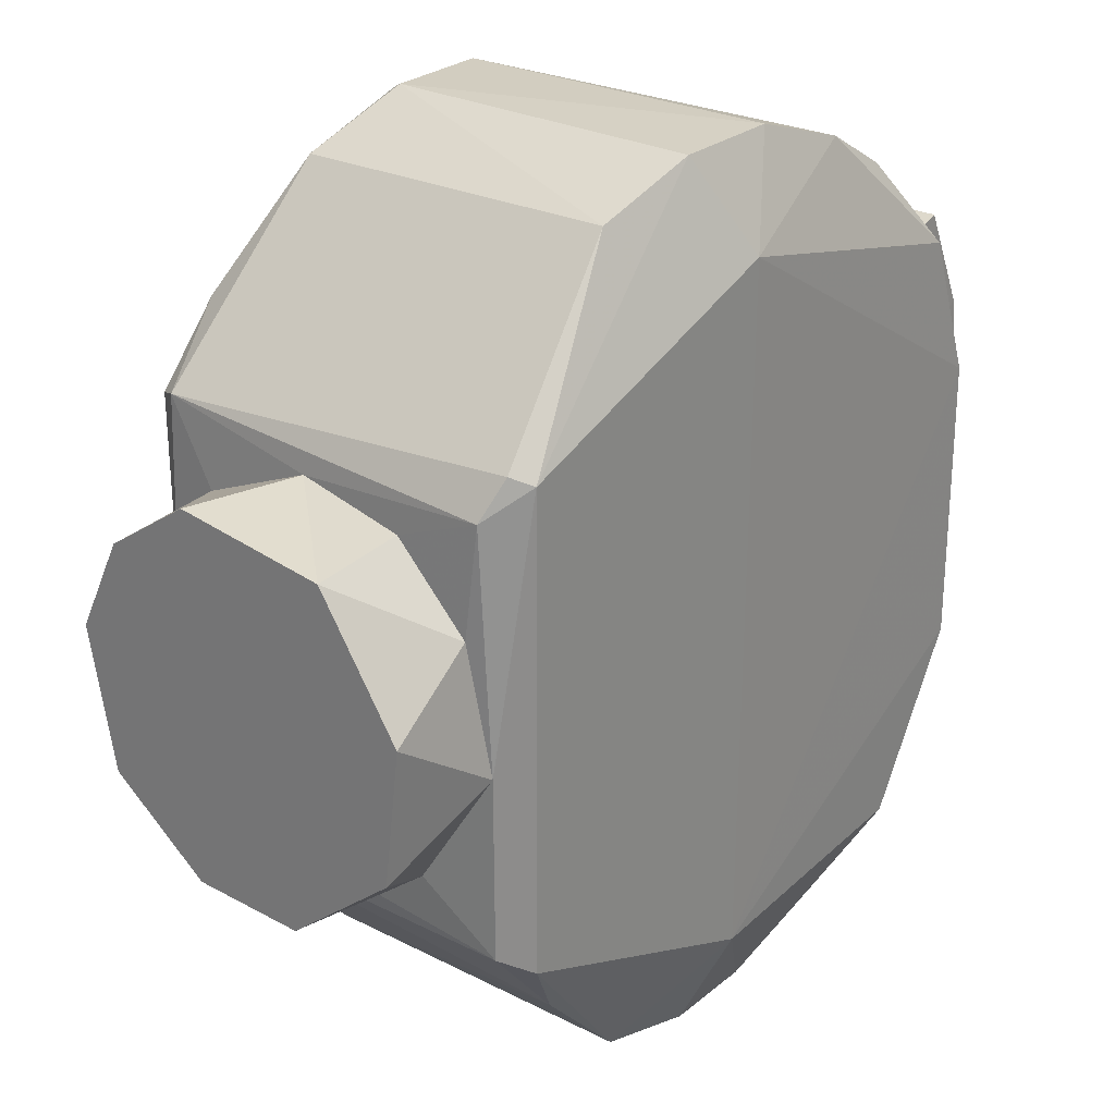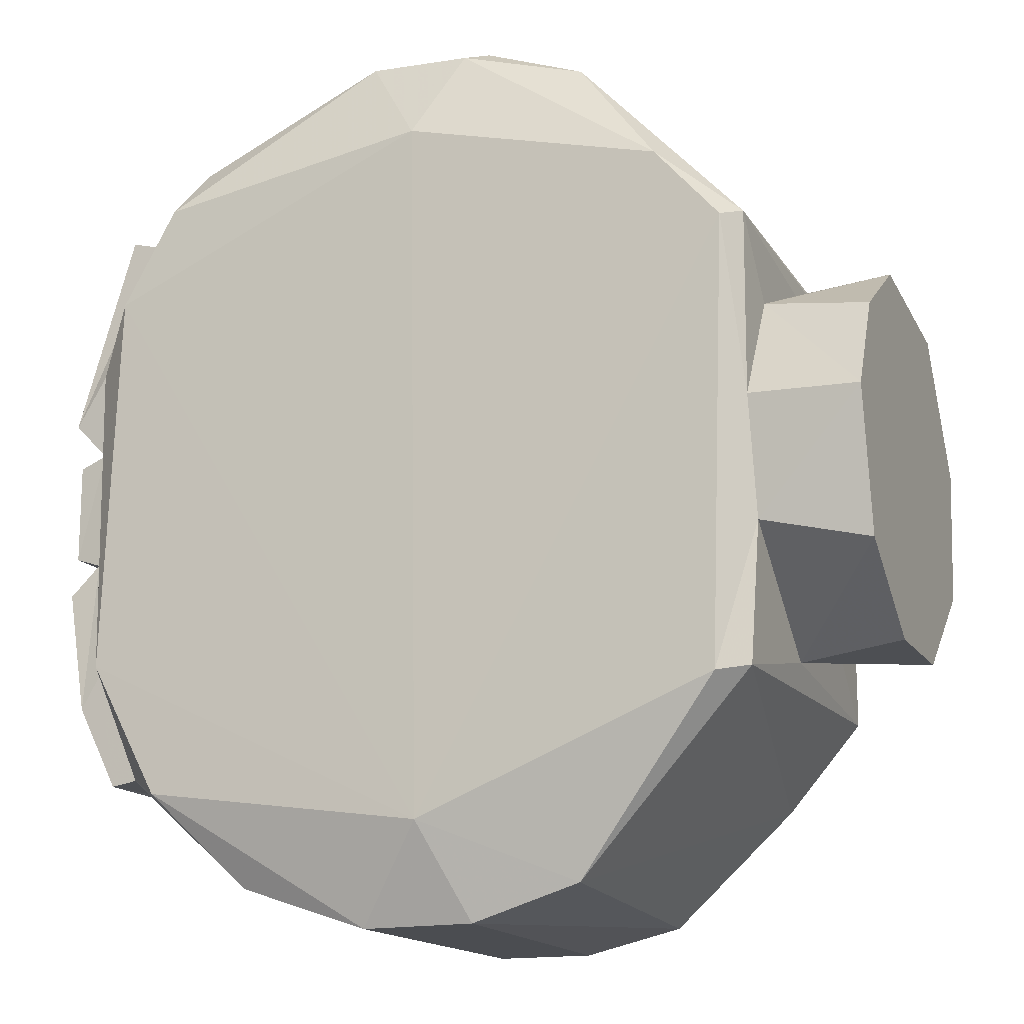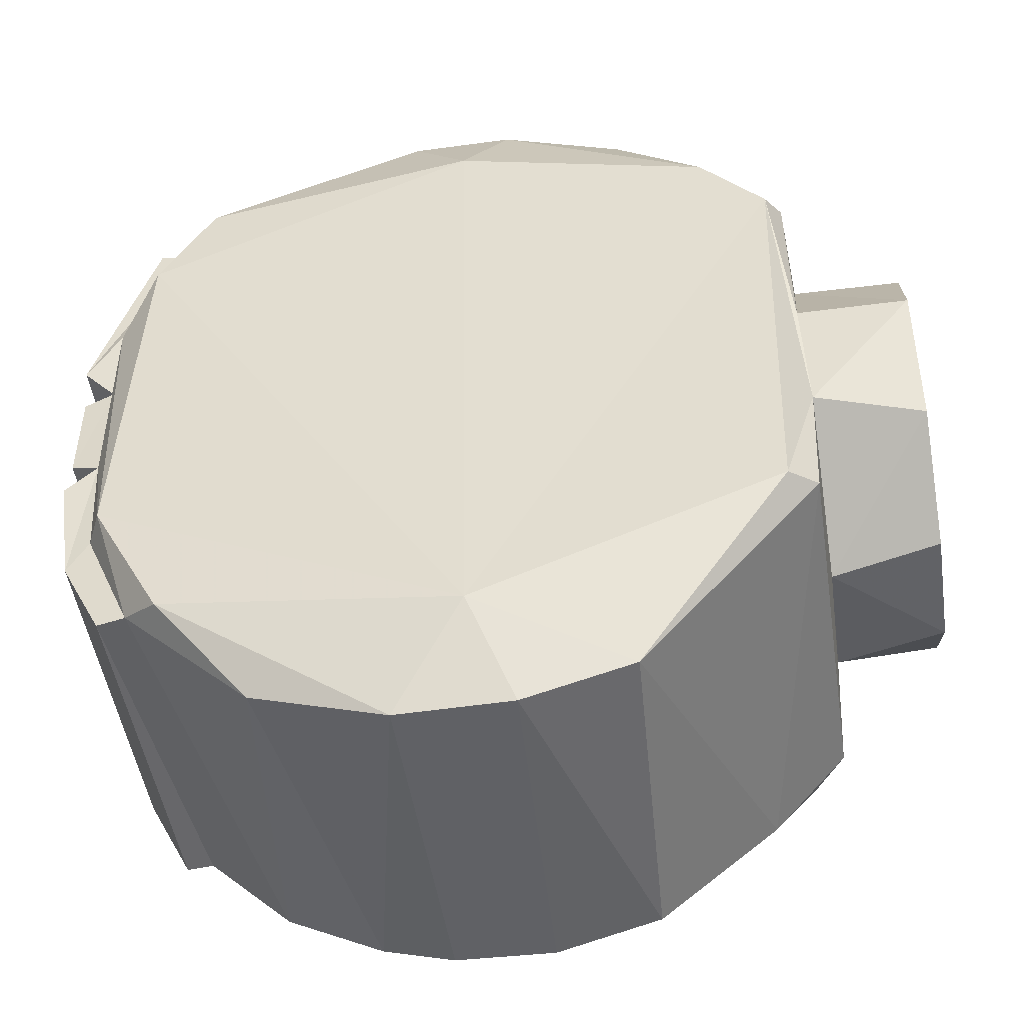
<metadata>
{"format":"obj","ext":"obj","renderer":"f3d","projection":"perspective","resolution":1024,"background":"white","views":[{"elev":25.6,"azim":-50.0,"up":"+Y"},{"elev":-15.4,"azim":-157.6,"up":"+Y"},{"elev":-48.6,"azim":-171.4,"up":"+Y"}]}
</metadata>
<code>
v 0.07304 0.05064 -0.01754
v 0.06108 0.0457 -0.01899
v 0.06146 0.046 0.01892
v 0.1184 -0.03298 -0.01973
v 0.1153 -0.03252 -0.01997
v 0.1207 -0.01997 -0.01991
v 0.04178 0.004068 -0.0213
v 0.04187 0.02505 -0.02057
v 0.04365 0.0239 -0.02359
v 0.06108 0.0457 -0.01899
v 0.07505 0.04952 -0.02011
v 0.05091 0.03221 -0.0237
v 0.1211 -0.01883 0.0199
v 0.1194 -0.01717 0.02361
v 0.1154 -0.03223 0.02046
v 0.07985 0.03944 -0.02423
v 0.0786 -0.03941 -0.02423
v 0.05091 0.03221 -0.0237
v 0.04564 0.02637 0.02419
v 0.06146 0.046 0.01892
v 0.04406 0.0273 0.02207
v 0.111 -0.03477 -0.02351
v 0.1015 -0.04521 -0.01904
v 0.08659 -0.05016 -0.01944
v 0.125 0.005578 -0.01901
v 0.1217 0.006749 -0.01941
v 0.1216 0.006226 0.01973
v 0.1208 0.02038 0.01991
v 0.1138 0.03176 0.02338
v 0.1193 0.01568 0.02369
v 0.1194 -0.01717 0.02361
v 0.1193 0.01568 0.02369
v 0.07846 -0.03937 0.02424
v 0.04131 0.01054 0.01906
v 0.04193 -0.003626 0.02173
v 0.04157 0.02293 0.02051
v 0.04549 -0.02659 0.02415
v 0.04564 0.02637 0.02419
v 0.04193 -0.003626 0.02173
v 0.111 -0.03477 -0.02351
v 0.0786 -0.03941 -0.02423
v 0.119 -0.01975 -0.02356
v 0.04131 0.01054 0.01906
v 0.02945 0.004801 0.02125
v 0.04193 -0.003626 0.02173
v 0.1138 0.03176 0.02338
v 0.1067 0.0416 0.01938
v 0.09801 0.04656 0.01985
v 0.09801 0.04656 0.01985
v 0.07914 0.03946 0.02423
v 0.1138 0.03176 0.02338
v 0.1207 -0.01997 -0.01991
v 0.1153 -0.03252 -0.01997
v 0.119 -0.01975 -0.02356
v 0.08652 0.05025 0.0191
v 0.07374 0.05008 0.01943
v 0.07914 0.03946 0.02423
v 0.111 0.03465 -0.0236
v 0.1086 0.04042 -0.01964
v 0.1154 0.03222 -0.0198
v 0.1211 -0.01883 0.0199
v 0.1154 -0.03223 0.02046
v 0.1234 -0.02307 0.01971
v 0.04147 0.02167 -0.001758
v 0.02945 0.01876 0.01191
v 0.04145 0.01898 0.01052
v 0.1194 -0.01717 0.02361
v 0.1216 0.006226 0.01973
v 0.1193 0.01568 0.02369
v 0.1194 -0.01717 0.02361
v 0.1216 -0.00643 0.01948
v 0.1216 0.006226 0.01973
v 0.111 0.03465 -0.0236
v 0.1171 0.02362 -0.02382
v 0.07985 0.03944 -0.02423
v 0.07505 0.04952 -0.02011
v 0.07304 0.05064 -0.01754
v 0.08672 0.05021 -0.01965
v 0.1251 0.009997 0.01971
v 0.1216 0.006226 0.01973
v 0.1217 0.006749 -0.01941
v 0.1208 0.02038 0.01991
v 0.1216 0.006226 0.01973
v 0.1251 0.009997 0.01971
v 0.04157 0.02293 0.02051
v 0.04187 0.02505 -0.02057
v 0.04147 0.02167 -0.001758
v 0.07374 0.05008 0.01943
v 0.07304 0.05064 -0.01754
v 0.06146 0.046 0.01892
v 0.08659 -0.05016 -0.01944
v 0.0786 -0.03941 -0.02423
v 0.111 -0.03477 -0.02351
v 0.02945 0.004801 0.02125
v 0.02945 -0.01059 0.01932
v 0.04193 -0.003626 0.02173
v 0.1154 -0.03223 0.02046
v 0.1182 -0.0331 0.01978
v 0.1234 -0.02307 0.01971
v 0.04135 -0.009466 -0.01996
v 0.04178 0.004068 -0.0213
v 0.04365 0.0239 -0.02359
v 0.04199 -0.02428 0.02176
v 0.04204 -0.02513 -0.02123
v 0.05049 -0.03423 0.0216
v 0.08659 -0.05016 -0.01944
v 0.07549 -0.0502 0.01957
v 0.07391 -0.05006 -0.01954
v 0.02945 0.003677 -0.02155
v 0.04143 0.01619 -0.01495
v 0.04178 0.004068 -0.0213
v 0.02945 -0.02063 -0.006675
v 0.02945 -0.01213 -0.01838
v 0.04147 -0.02183 -0.004655
v 0.04549 -0.02659 0.02415
v 0.06381 -0.04752 0.01895
v 0.07846 -0.03937 0.02424
v 0.1154 0.03228 0.01994
v 0.1208 0.02038 0.01991
v 0.1182 0.03306 0.0198
v 0.0786 -0.03941 -0.02423
v 0.1171 0.02362 -0.02382
v 0.119 -0.01975 -0.02356
v 0.1254 0.01066 -0.01976
v 0.1154 0.03222 -0.0198
v 0.1186 0.03308 -0.01973
v 0.1208 0.02038 0.01991
v 0.1251 0.009997 0.01971
v 0.1239 0.02138 0.0196
v 0.04518 -0.02594 -0.02406
v 0.04365 0.0239 -0.02359
v 0.0786 -0.03941 -0.02423
v 0.1216 -0.00643 0.01948
v 0.1251 -0.005131 0.01924
v 0.1216 0.006226 0.01973
v 0.1182 0.03306 0.0198
v 0.1186 0.03308 -0.01973
v 0.1154 0.03222 -0.0198
v 0.1216 -0.00643 0.01948
v 0.1251 -0.01006 0.01971
v 0.1217 -0.006679 -0.01952
v 0.1252 -0.01015 -0.01967
v 0.1231 -0.02371 -0.01964
v 0.1217 -0.006679 -0.01952
v 0.125 0.005578 -0.01901
v 0.1216 0.006226 0.01973
v 0.1252 0.005341 0.01905
v 0.06184 -0.04623 -0.01921
v 0.05049 -0.03423 0.0216
v 0.04204 -0.02513 -0.02123
v 0.02945 -0.02063 -0.006675
v 0.04147 -0.02183 -0.004655
v 0.02945 -0.02082 0.006662
v 0.04145 -0.01786 0.01265
v 0.02945 -0.01059 0.01932
v 0.02945 -0.02082 0.006662
v 0.08659 -0.05016 -0.01944
v 0.07391 -0.05006 -0.01954
v 0.0786 -0.03941 -0.02423
v 0.04518 -0.02594 -0.02406
v 0.04204 -0.02513 -0.02123
v 0.04135 -0.009466 -0.01996
v 0.07374 0.05008 0.01943
v 0.08652 0.05025 0.0191
v 0.07304 0.05064 -0.01754
v 0.1154 -0.03223 0.02046
v 0.1153 -0.03252 -0.01997
v 0.1184 -0.03298 -0.01973
v 0.06146 0.046 0.01892
v 0.04564 0.02637 0.02419
v 0.07374 0.05008 0.01943
v 0.06108 0.0457 -0.01899
v 0.05091 0.03221 -0.0237
v 0.04187 0.02505 -0.02057
v 0.02945 0.003677 -0.02155
v 0.02945 0.02103 -0.006025
v 0.02945 0.01426 -0.01622
v 0.04564 0.02637 0.02419
v 0.07846 -0.03937 0.02424
v 0.07914 0.03946 0.02423
v 0.1251 -0.01006 0.01971
v 0.1234 -0.02307 0.01971
v 0.1252 -0.01015 -0.01967
v 0.1217 -0.006679 -0.01952
v 0.1231 -0.02371 -0.01964
v 0.1207 -0.01997 -0.01991
v 0.1182 0.03306 0.0198
v 0.1239 0.02138 0.0196
v 0.1186 0.03308 -0.01973
v 0.1171 0.02362 -0.02382
v 0.1215 0.01621 -0.02048
v 0.119 -0.01975 -0.02356
v 0.1211 -0.01883 0.0199
v 0.1234 -0.02307 0.01971
v 0.1251 -0.01006 0.01971
v 0.06108 0.0457 -0.01899
v 0.04406 0.0273 0.02207
v 0.06146 0.046 0.01892
v 0.04564 0.02637 0.02419
v 0.04549 -0.02659 0.02415
v 0.07846 -0.03937 0.02424
v 0.1154 0.03228 0.01994
v 0.1067 0.0416 0.01938
v 0.1138 0.03176 0.02338
v 0.02945 -0.01213 -0.01838
v 0.04135 -0.009466 -0.01996
v 0.04147 -0.02183 -0.004655
v 0.1216 -0.00643 0.01948
v 0.1194 -0.01717 0.02361
v 0.1211 -0.01883 0.0199
v 0.1194 -0.01717 0.02361
v 0.07846 -0.03937 0.02424
v 0.1087 -0.03699 0.02339
v 0.02945 -0.01213 -0.01838
v 0.02945 0.003677 -0.02155
v 0.04135 -0.009466 -0.01996
v 0.04365 0.0239 -0.02359
v 0.05091 0.03221 -0.0237
v 0.0786 -0.03941 -0.02423
v 0.07914 0.03946 0.02423
v 0.1193 0.01568 0.02369
v 0.1138 0.03176 0.02338
v 0.0786 -0.03941 -0.02423
v 0.07985 0.03944 -0.02423
v 0.1171 0.02362 -0.02382
v 0.04199 -0.02428 0.02176
v 0.04147 -0.02183 -0.004655
v 0.04204 -0.02513 -0.02123
v 0.04178 0.004068 -0.0213
v 0.04143 0.01619 -0.01495
v 0.04187 0.02505 -0.02057
v 0.07304 0.05064 -0.01754
v 0.07505 0.04952 -0.02011
v 0.06108 0.0457 -0.01899
v 0.09451 -0.04823 0.01899
v 0.1087 -0.03699 0.02339
v 0.08654 -0.05026 0.01916
v 0.1217 -0.006679 -0.01952
v 0.125 -0.005581 -0.01902
v 0.1216 -0.00643 0.01948
v 0.04131 0.01054 0.01906
v 0.04145 0.01898 0.01052
v 0.02945 0.01876 0.01191
v 0.09801 0.04656 0.01985
v 0.08652 0.05025 0.0191
v 0.07914 0.03946 0.02423
v 0.0786 -0.03941 -0.02423
v 0.07391 -0.05006 -0.01954
v 0.06184 -0.04623 -0.01921
v 0.1015 -0.04521 -0.01904
v 0.09451 -0.04823 0.01899
v 0.08659 -0.05016 -0.01944
v 0.1208 0.02038 0.01991
v 0.1193 0.01568 0.02369
v 0.1216 0.006226 0.01973
v 0.1054 -0.04271 0.01913
v 0.1153 -0.03252 -0.01997
v 0.1154 -0.03223 0.02046
v 0.02945 -0.01213 -0.01838
v 0.02945 -0.02063 -0.006675
v 0.02945 -0.02082 0.006662
v 0.02945 0.01426 -0.01622
v 0.02945 0.02103 -0.006025
v 0.04143 0.01619 -0.01495
v 0.07846 -0.03937 0.02424
v 0.06381 -0.04752 0.01895
v 0.07549 -0.0502 0.01957
v 0.1251 -0.005131 0.01924
v 0.125 -0.005581 -0.01902
v 0.1252 0.005341 0.01905
v 0.08672 0.05021 -0.01965
v 0.07985 0.03944 -0.02423
v 0.07505 0.04952 -0.02011
v 0.08654 -0.05026 0.01916
v 0.1087 -0.03699 0.02339
v 0.07846 -0.03937 0.02424
v 0.02945 0.01876 0.01191
v 0.04147 0.02167 -0.001758
v 0.02945 0.02103 -0.006025
v 0.02945 0.02103 -0.006025
v 0.02945 0.003677 -0.02155
v 0.02945 0.01876 0.01191
v 0.04564 0.02637 0.02419
v 0.07914 0.03946 0.02423
v 0.07374 0.05008 0.01943
v 0.1231 -0.02371 -0.01964
v 0.1234 -0.02307 0.01971
v 0.1184 -0.03298 -0.01973
v 0.1252 -0.01015 -0.01967
v 0.1234 -0.02307 0.01971
v 0.1231 -0.02371 -0.01964
v 0.1054 -0.04271 0.01913
v 0.1087 -0.03699 0.02339
v 0.09451 -0.04823 0.01899
v 0.07304 0.05064 -0.01754
v 0.08652 0.05025 0.0191
v 0.08672 0.05021 -0.01965
v 0.06381 -0.04752 0.01895
v 0.07391 -0.05006 -0.01954
v 0.07549 -0.0502 0.01957
v 0.1154 0.03228 0.01994
v 0.1182 0.03306 0.0198
v 0.1154 0.03222 -0.0198
v 0.1154 -0.03223 0.02046
v 0.1087 -0.03699 0.02339
v 0.1054 -0.04271 0.01913
v 0.1087 -0.03699 0.02339
v 0.1154 -0.03223 0.02046
v 0.1194 -0.01717 0.02361
v 0.04199 -0.02428 0.02176
v 0.04549 -0.02659 0.02415
v 0.04193 -0.003626 0.02173
v 0.04518 -0.02594 -0.02406
v 0.04135 -0.009466 -0.01996
v 0.04365 0.0239 -0.02359
v 0.04193 -0.003626 0.02173
v 0.04564 0.02637 0.02419
v 0.04157 0.02293 0.02051
v 0.05091 0.03221 -0.0237
v 0.04365 0.0239 -0.02359
v 0.04187 0.02505 -0.02057
v 0.1138 0.03176 0.02338
v 0.1208 0.02038 0.01991
v 0.1154 0.03228 0.01994
v 0.04147 -0.02183 -0.004655
v 0.04199 -0.02428 0.02176
v 0.04145 -0.01786 0.01265
v 0.04157 0.02293 0.02051
v 0.04147 0.02167 -0.001758
v 0.04145 0.01898 0.01052
v 0.1086 0.04042 -0.01964
v 0.1154 0.03228 0.01994
v 0.1154 0.03222 -0.0198
v 0.08654 -0.05026 0.01916
v 0.07846 -0.03937 0.02424
v 0.07549 -0.0502 0.01957
v 0.04135 -0.009466 -0.01996
v 0.04204 -0.02513 -0.02123
v 0.04147 -0.02183 -0.004655
v 0.111 -0.03477 -0.02351
v 0.119 -0.01975 -0.02356
v 0.1153 -0.03252 -0.01997
v 0.07549 -0.0502 0.01957
v 0.08659 -0.05016 -0.01944
v 0.08654 -0.05026 0.01916
v 0.04178 0.004068 -0.0213
v 0.04135 -0.009466 -0.01996
v 0.02945 0.003677 -0.02155
v 0.07846 -0.03937 0.02424
v 0.1193 0.01568 0.02369
v 0.07914 0.03946 0.02423
v 0.04187 0.02505 -0.02057
v 0.04157 0.02293 0.02051
v 0.04406 0.0273 0.02207
v 0.1208 0.02038 0.01991
v 0.1239 0.02138 0.0196
v 0.1182 0.03306 0.0198
v 0.09801 0.04656 0.01985
v 0.1086 0.04042 -0.01964
v 0.08672 0.05021 -0.01965
v 0.1216 -0.00643 0.01948
v 0.1211 -0.01883 0.0199
v 0.1251 -0.01006 0.01971
v 0.125 0.005578 -0.01901
v 0.125 -0.005581 -0.01902
v 0.1217 0.006749 -0.01941
v 0.0786 -0.03941 -0.02423
v 0.06184 -0.04623 -0.01921
v 0.04518 -0.02594 -0.02406
v 0.1215 0.01621 -0.02048
v 0.1217 0.006749 -0.01941
v 0.1217 -0.006679 -0.01952
v 0.1154 0.03222 -0.0198
v 0.1254 0.01066 -0.01976
v 0.1215 0.01621 -0.02048
v 0.1251 -0.005131 0.01924
v 0.1252 0.005341 0.01905
v 0.1216 0.006226 0.01973
v 0.04187 0.02505 -0.02057
v 0.04143 0.01619 -0.01495
v 0.04147 0.02167 -0.001758
v 0.04199 -0.02428 0.02176
v 0.04193 -0.003626 0.02173
v 0.04145 -0.01786 0.01265
v 0.1215 0.01621 -0.02048
v 0.1171 0.02362 -0.02382
v 0.1154 0.03222 -0.0198
v 0.125 -0.005581 -0.01902
v 0.125 0.005578 -0.01901
v 0.1252 0.005341 0.01905
v 0.1215 0.01621 -0.02048
v 0.1254 0.01066 -0.01976
v 0.1217 0.006749 -0.01941
v 0.07985 0.03944 -0.02423
v 0.05091 0.03221 -0.0237
v 0.07505 0.04952 -0.02011
v 0.111 -0.03477 -0.02351
v 0.1153 -0.03252 -0.01997
v 0.1015 -0.04521 -0.01904
v 0.08672 0.05021 -0.01965
v 0.111 0.03465 -0.0236
v 0.07985 0.03944 -0.02423
v 0.1217 -0.006679 -0.01952
v 0.1207 -0.01997 -0.01991
v 0.119 -0.01975 -0.02356
v 0.02945 0.01426 -0.01622
v 0.04143 0.01619 -0.01495
v 0.02945 0.003677 -0.02155
v 0.111 0.03465 -0.0236
v 0.1154 0.03222 -0.0198
v 0.1171 0.02362 -0.02382
v 0.111 0.03465 -0.0236
v 0.08672 0.05021 -0.01965
v 0.1086 0.04042 -0.01964
v 0.04193 -0.003626 0.02173
v 0.02945 -0.01059 0.01932
v 0.04145 -0.01786 0.01265
v 0.1207 -0.01997 -0.01991
v 0.1231 -0.02371 -0.01964
v 0.1184 -0.03298 -0.01973
v 0.1251 -0.01006 0.01971
v 0.1252 -0.01015 -0.01967
v 0.1217 -0.006679 -0.01952
v 0.1254 0.01066 -0.01976
v 0.1251 0.009997 0.01971
v 0.1217 0.006749 -0.01941
v 0.06184 -0.04623 -0.01921
v 0.04204 -0.02513 -0.02123
v 0.04518 -0.02594 -0.02406
v 0.02945 -0.01059 0.01932
v 0.02945 0.004801 0.02125
v 0.02945 -0.02082 0.006662
v 0.04549 -0.02659 0.02415
v 0.05049 -0.03423 0.0216
v 0.06381 -0.04752 0.01895
v 0.04157 0.02293 0.02051
v 0.04145 0.01898 0.01052
v 0.04131 0.01054 0.01906
v 0.1216 -0.00643 0.01948
v 0.125 -0.005581 -0.01902
v 0.1251 -0.005131 0.01924
v 0.07391 -0.05006 -0.01954
v 0.06381 -0.04752 0.01895
v 0.06184 -0.04623 -0.01921
v 0.1217 -0.006679 -0.01952
v 0.1217 0.006749 -0.01941
v 0.125 -0.005581 -0.01902
v 0.1086 0.04042 -0.01964
v 0.09801 0.04656 0.01985
v 0.1067 0.0416 0.01938
v 0.08654 -0.05026 0.01916
v 0.08659 -0.05016 -0.01944
v 0.09451 -0.04823 0.01899
v 0.1054 -0.04271 0.01913
v 0.1015 -0.04521 -0.01904
v 0.1153 -0.03252 -0.01997
v 0.1054 -0.04271 0.01913
v 0.09451 -0.04823 0.01899
v 0.1015 -0.04521 -0.01904
v 0.1154 0.03228 0.01994
v 0.1086 0.04042 -0.01964
v 0.1067 0.0416 0.01938
v 0.1234 -0.02307 0.01971
v 0.1182 -0.0331 0.01978
v 0.1184 -0.03298 -0.01973
v 0.1239 0.02138 0.0196
v 0.1254 0.01066 -0.01976
v 0.1186 0.03308 -0.01973
v 0.1239 0.02138 0.0196
v 0.1251 0.009997 0.01971
v 0.1254 0.01066 -0.01976
v 0.02945 0.003677 -0.02155
v 0.02945 -0.02082 0.006662
v 0.02945 0.01876 0.01191
v 0.02945 -0.02082 0.006662
v 0.02945 0.004801 0.02125
v 0.02945 0.01876 0.01191
v 0.04145 -0.01786 0.01265
v 0.02945 -0.02082 0.006662
v 0.04147 -0.02183 -0.004655
v 0.04406 0.0273 0.02207
v 0.04157 0.02293 0.02051
v 0.04564 0.02637 0.02419
v 0.119 -0.01975 -0.02356
v 0.1215 0.01621 -0.02048
v 0.1217 -0.006679 -0.01952
v 0.04187 0.02505 -0.02057
v 0.04406 0.0273 0.02207
v 0.06108 0.0457 -0.01899
v 0.04199 -0.02428 0.02176
v 0.05049 -0.03423 0.0216
v 0.04549 -0.02659 0.02415
v 0.1154 -0.03223 0.02046
v 0.1184 -0.03298 -0.01973
v 0.1182 -0.0331 0.01978
v 0.02945 -0.01213 -0.01838
v 0.02945 -0.02082 0.006662
v 0.02945 0.003677 -0.02155
v 0.06381 -0.04752 0.01895
v 0.05049 -0.03423 0.0216
v 0.06184 -0.04623 -0.01921
v 0.08672 0.05021 -0.01965
v 0.08652 0.05025 0.0191
v 0.09801 0.04656 0.01985
v 0.02945 0.004801 0.02125
v 0.04131 0.01054 0.01906
v 0.02945 0.01876 0.01191
v 0.04147 0.02167 -0.001758
v 0.04143 0.01619 -0.01495
v 0.02945 0.02103 -0.006025
f 1 2 3
f 4 5 6
f 7 8 9
f 10 11 12
f 13 14 15
f 16 17 18
f 19 20 21
f 22 23 24
f 25 26 27
f 28 29 30
f 31 32 33
f 34 35 36
f 37 38 39
f 40 41 42
f 43 44 45
f 46 47 48
f 49 50 51
f 52 53 54
f 55 56 57
f 58 59 60
f 61 62 63
f 64 65 66
f 67 68 69
f 70 71 72
f 73 74 75
f 76 77 78
f 79 80 81
f 82 83 84
f 85 86 87
f 88 89 90
f 91 92 93
f 94 95 96
f 97 98 99
f 100 101 102
f 103 104 105
f 106 107 108
f 109 110 111
f 112 113 114
f 115 116 117
f 118 119 120
f 121 122 123
f 124 125 126
f 127 128 129
f 130 131 132
f 133 134 135
f 136 137 138
f 139 140 141
f 142 143 144
f 145 146 147
f 148 149 150
f 151 152 153
f 154 155 156
f 157 158 159
f 160 161 162
f 163 164 165
f 166 167 168
f 169 170 171
f 172 173 174
f 175 176 177
f 178 179 180
f 181 182 183
f 184 185 186
f 187 188 189
f 190 191 192
f 193 194 195
f 196 197 198
f 199 200 201
f 202 203 204
f 205 206 207
f 208 209 210
f 211 212 213
f 214 215 216
f 217 218 219
f 220 221 222
f 223 224 225
f 226 227 228
f 229 230 231
f 232 233 234
f 235 236 237
f 238 239 240
f 241 242 243
f 244 245 246
f 247 248 249
f 250 251 252
f 253 254 255
f 256 257 258
f 259 260 261
f 262 263 264
f 265 266 267
f 268 269 270
f 271 272 273
f 274 275 276
f 277 278 279
f 280 281 282
f 283 284 285
f 286 287 288
f 289 290 291
f 292 293 294
f 295 296 297
f 298 299 300
f 301 302 303
f 304 305 306
f 307 308 309
f 310 311 312
f 313 314 315
f 316 317 318
f 319 320 321
f 322 323 324
f 325 326 327
f 328 329 330
f 331 332 333
f 334 335 336
f 337 338 339
f 340 341 342
f 343 344 345
f 346 347 348
f 349 350 351
f 352 353 354
f 355 356 357
f 358 359 360
f 361 362 363
f 364 365 366
f 367 368 369
f 370 371 372
f 373 374 375
f 376 377 378
f 379 380 381
f 382 383 384
f 385 386 387
f 388 389 390
f 391 392 393
f 394 395 396
f 397 398 399
f 400 401 402
f 403 404 405
f 406 407 408
f 409 410 411
f 412 413 414
f 415 416 417
f 418 419 420
f 421 422 423
f 424 425 426
f 427 428 429
f 430 431 432
f 433 434 435
f 436 437 438
f 439 440 441
f 442 443 444
f 445 446 447
f 448 449 450
f 451 452 453
f 454 455 456
f 457 458 459
f 460 461 462
f 463 464 465
f 466 467 468
f 469 470 471
f 472 473 474
f 475 476 477
f 478 479 480
f 481 482 483
f 484 485 486
f 487 488 489
f 490 491 492
f 493 494 495
f 496 497 498
f 499 500 501
f 502 503 504
f 505 506 507
f 508 509 510

</code>
